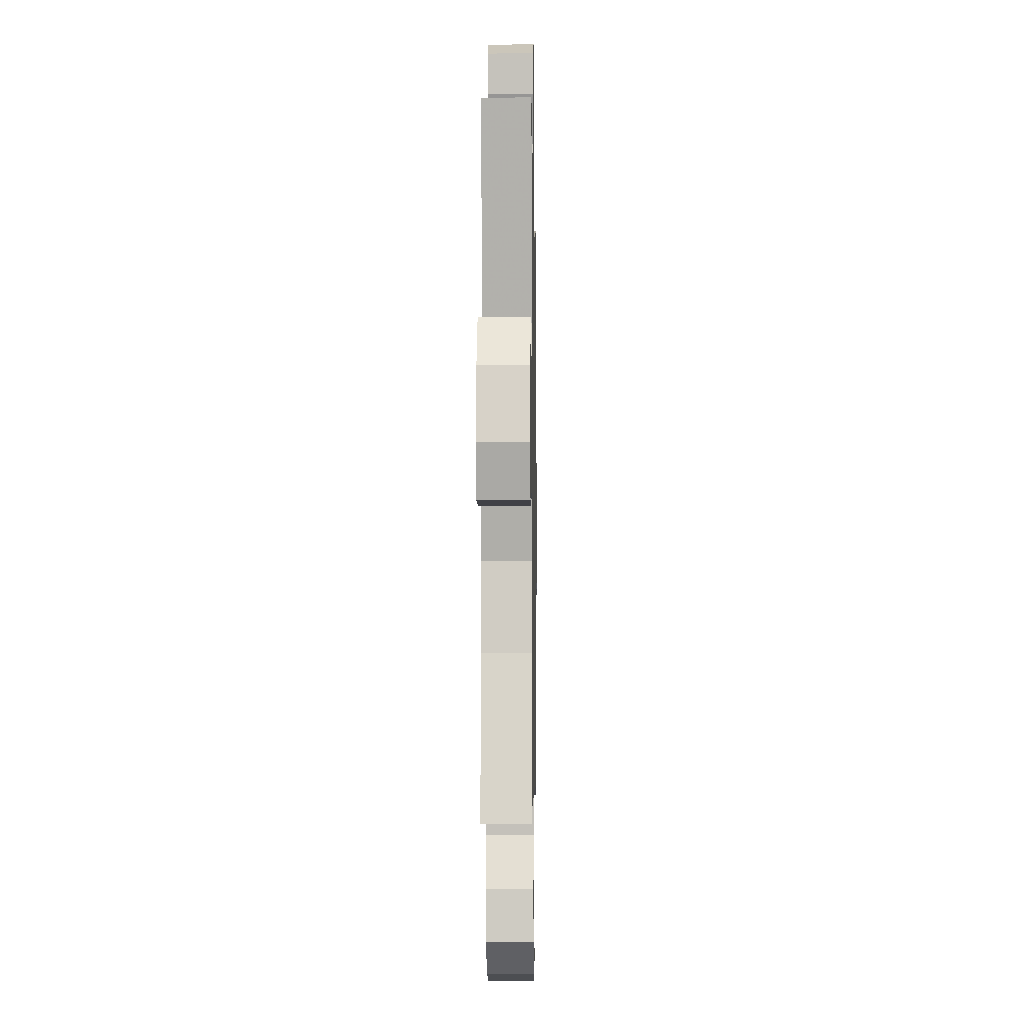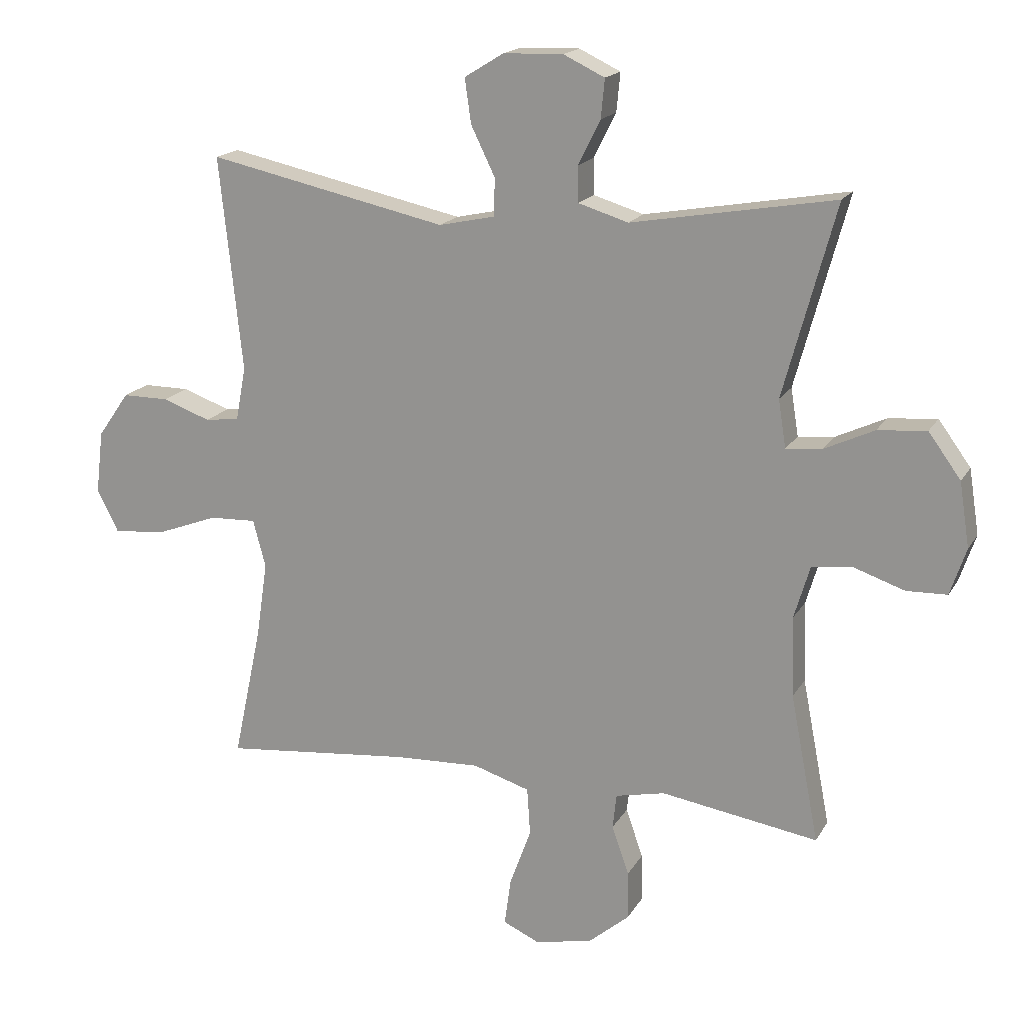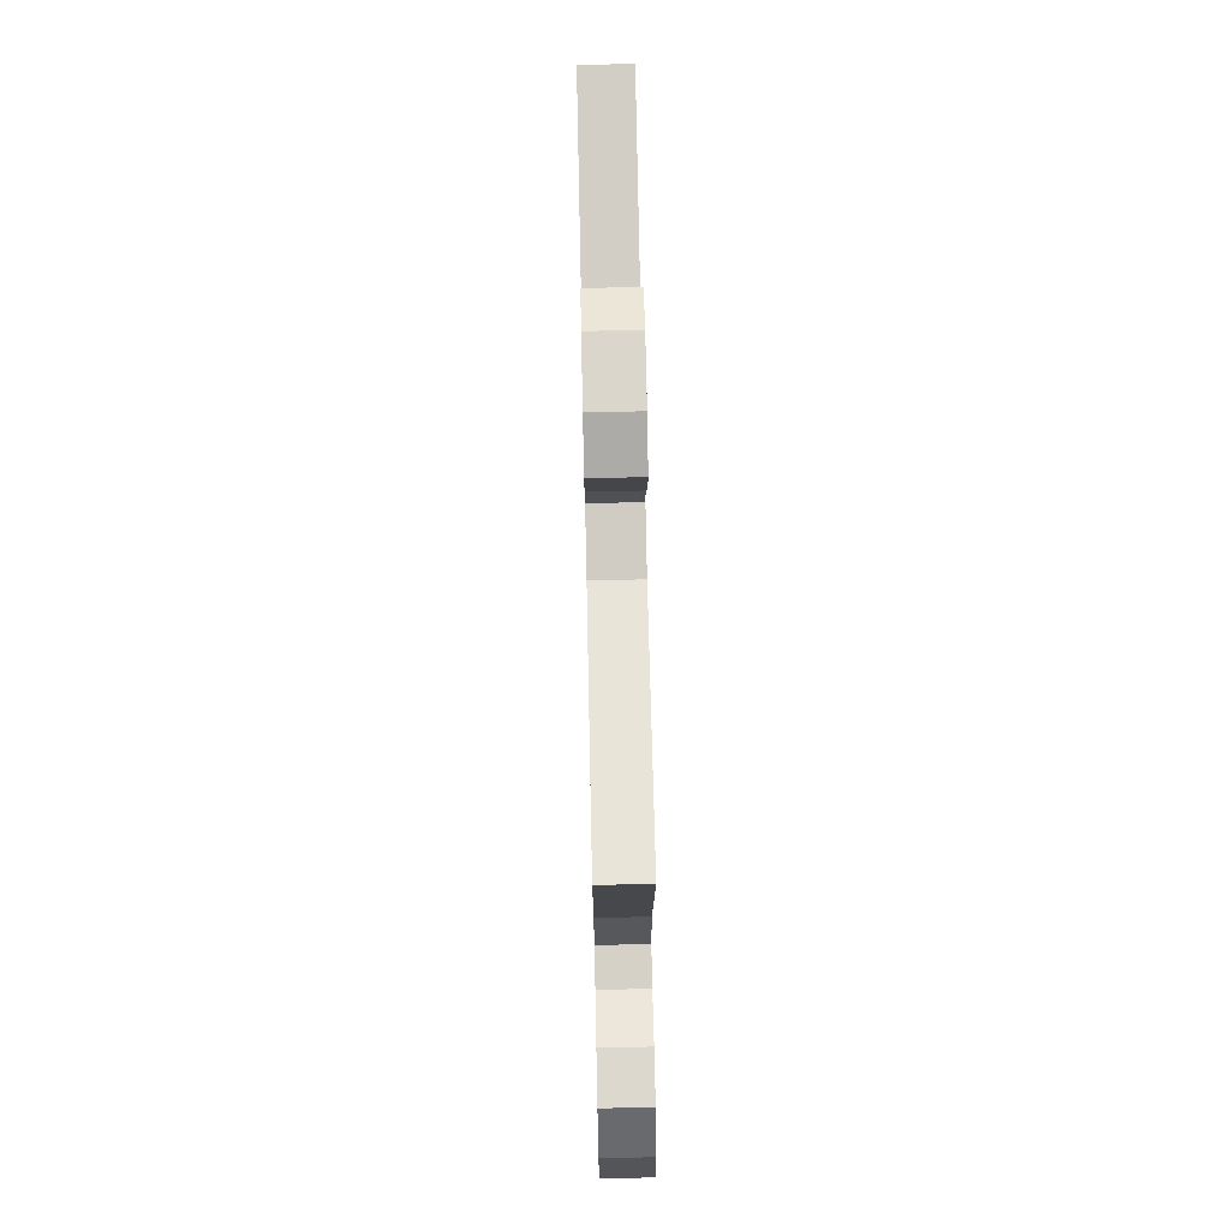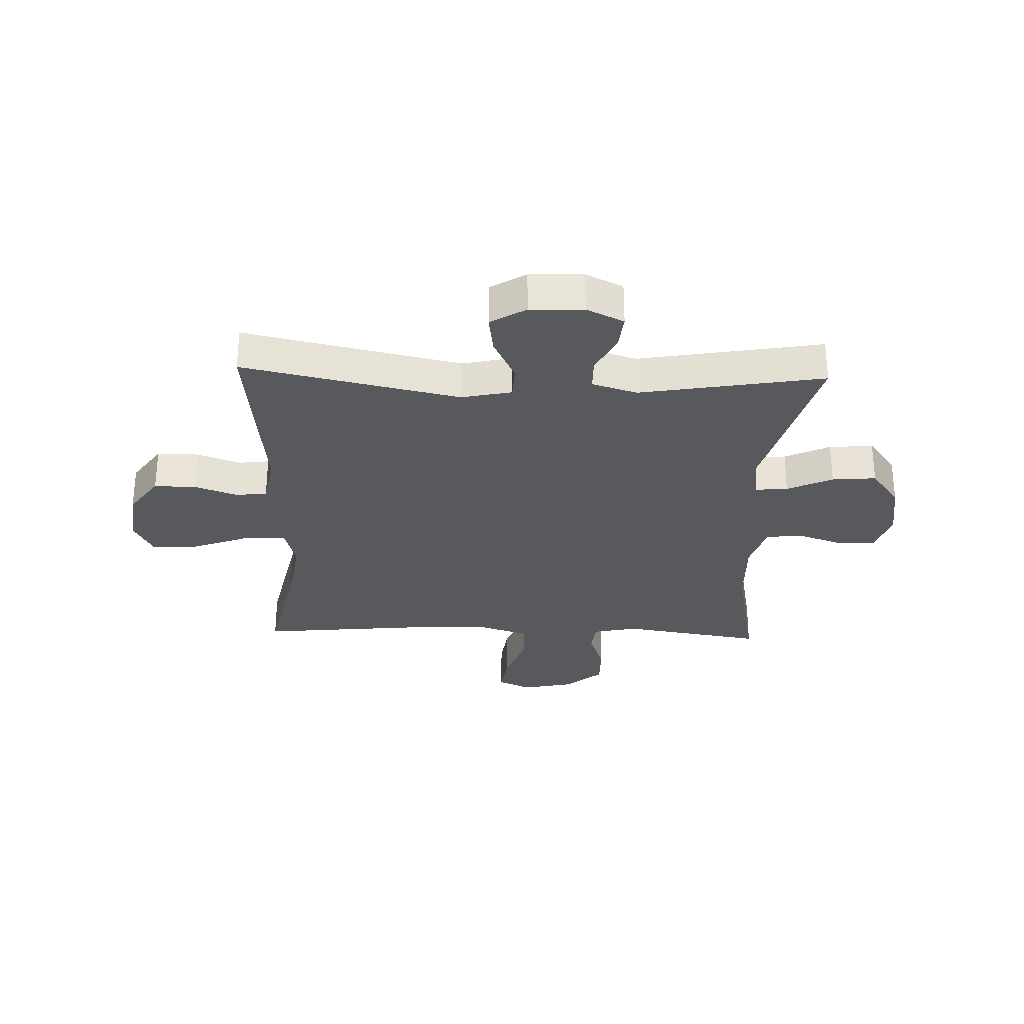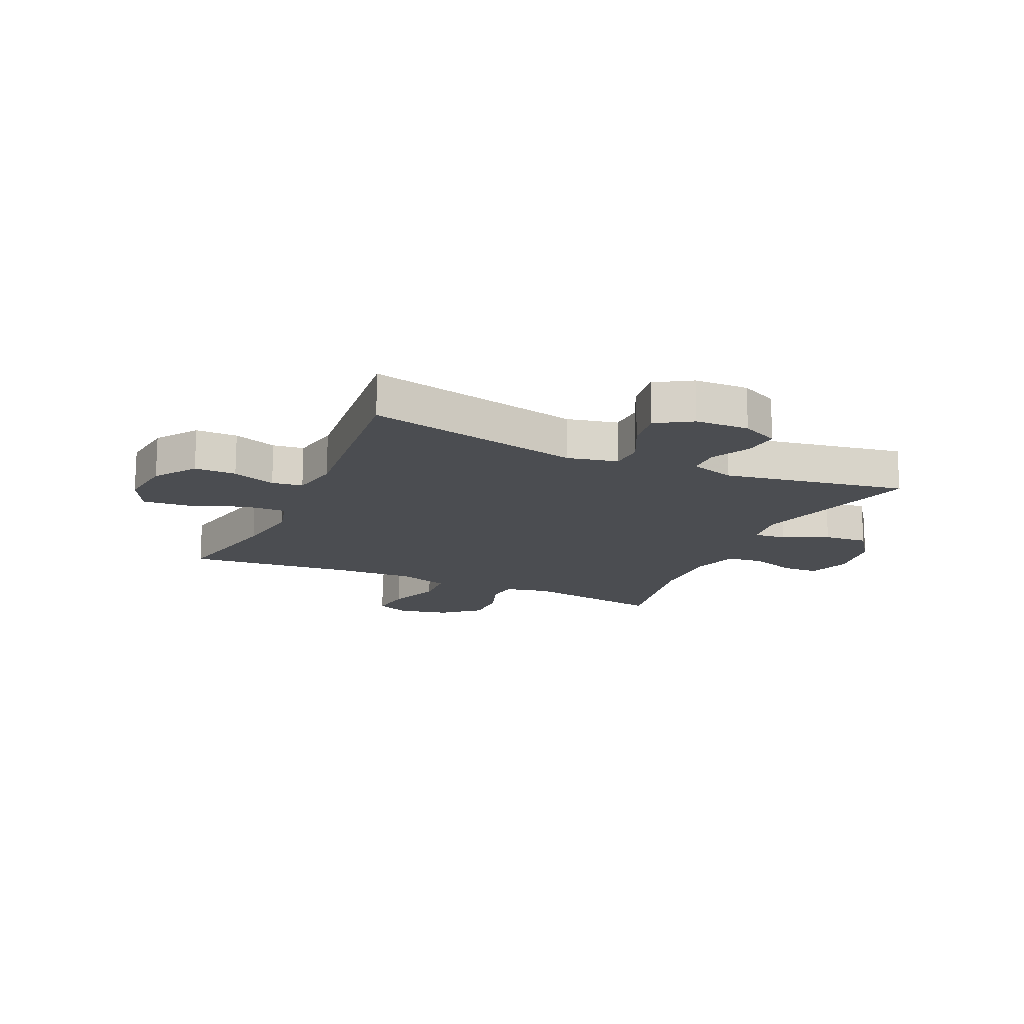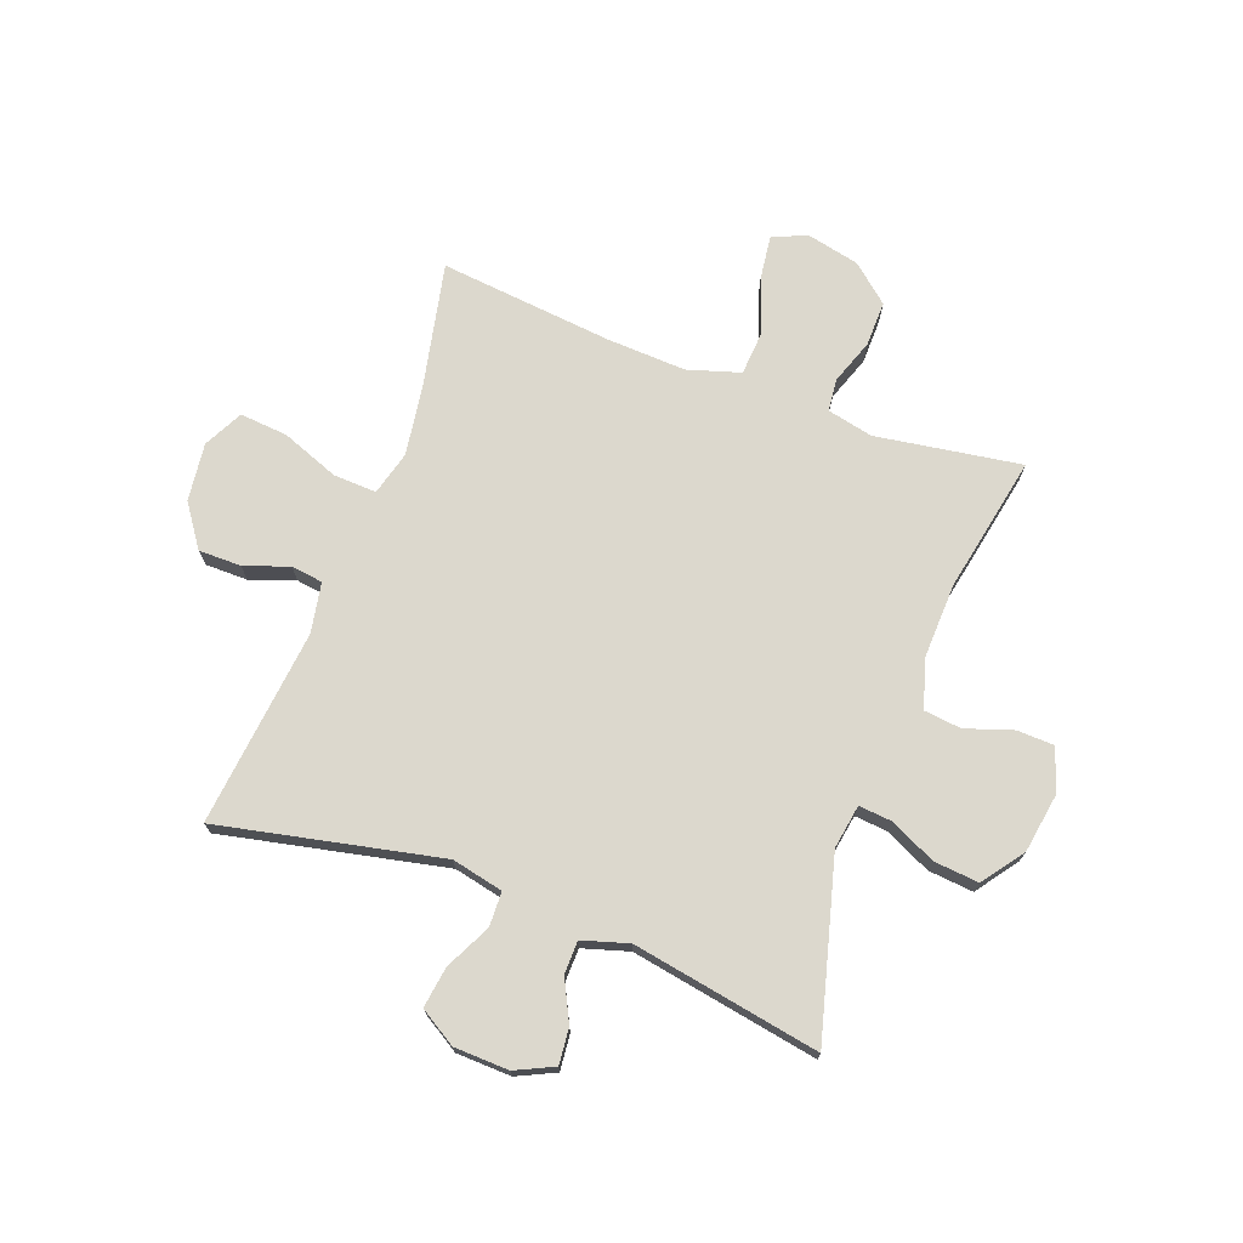
<metadata>
{"format":"obj","ext":"obj","renderer":"f3d","projection":"perspective","resolution":1024,"background":"white","views":[{"elev":-4.2,"azim":90.9,"up":"+Z"},{"elev":17.6,"azim":21.3,"up":"+Z"},{"elev":72.2,"azim":-91.2,"up":"+Z"},{"elev":-29.7,"azim":-2.0,"up":"+Y"},{"elev":-15.9,"azim":-24.4,"up":"+Y"},{"elev":72.6,"azim":20.5,"up":"+Y"}]}
</metadata>
<code>
v 0.5 0.07 0.5
v 0.418 0.07 0.198
v 0.43 0.07 0.123
v 0.486 0.07 0.128
v 0.565 0.07 0.165
v 0.642 0.07 0.172
v 0.693 0.07 0.102
v 0.709 0.07 0
v 0.684 0.07 -0.074
v 0.62 0.07 -0.076
v 0.54 0.07 -0.049
v 0.476 0.07 -0.056
v 0.451 0.07 -0.14
v 0.455 0.07 -0.267
v 0.5 0.07 -0.5
v 0.252 0.07 -0.461
v 0.174 0.07 -0.478
v 0.168 0.07 -0.533
v 0.195 0.07 -0.61
v 0.196 0.07 -0.687
v 0.132 0.07 -0.741
v 0.041 0.07 -0.761
v -0.017 0.07 -0.735
v -0.007 0.07 -0.66
v 0.027 0.07 -0.567
v 0.022 0.07 -0.492
v -0.068 0.07 -0.464
v -0.204 0.07 -0.47
v -0.5 0.07 -0.5
v -0.455 0.07 -0.289
v -0.437 0.07 -0.168
v -0.457 0.07 -0.093
v -0.531 0.07 -0.096
v -0.629 0.07 -0.133
v -0.711 0.07 -0.14
v -0.745 0.07 -0.073
v -0.733 0.07 0.026
v -0.683 0.07 0.097
v -0.61 0.07 0.097
v -0.534 0.07 0.07
v -0.48 0.07 0.077
v -0.464 0.07 0.162
v -0.5 0.07 0.5
v -0.122 0.07 0.419
v -0.034 0.07 0.438
v -0.032 0.07 0.497
v -0.07 0.07 0.575
v -0.08 0.07 0.645
v -0.018 0.07 0.683
v 0.076 0.07 0.686
v 0.141 0.07 0.655
v 0.135 0.07 0.594
v 0.1 0.07 0.524
v 0.101 0.07 0.468
v 0.18 0.07 0.444
v 0.5 0 0.5
v 0.418 0 0.198
v 0.43 0 0.123
v 0.486 0 0.128
v 0.565 0 0.165
v 0.642 0 0.172
v 0.693 0 0.102
v 0.709 0 0
v 0.684 0 -0.074
v 0.62 0 -0.076
v 0.54 0 -0.049
v 0.476 0 -0.056
v 0.451 0 -0.14
v 0.455 0 -0.267
v 0.5 0 -0.5
v 0.252 0 -0.461
v 0.174 0 -0.478
v 0.168 0 -0.533
v 0.195 0 -0.61
v 0.196 0 -0.687
v 0.132 0 -0.741
v 0.041 0 -0.761
v -0.017 0 -0.735
v -0.007 0 -0.66
v 0.027 0 -0.567
v 0.022 0 -0.492
v -0.068 0 -0.464
v -0.204 0 -0.47
v -0.5 0 -0.5
v -0.455 0 -0.289
v -0.437 0 -0.168
v -0.457 0 -0.093
v -0.531 0 -0.096
v -0.629 0 -0.133
v -0.711 0 -0.14
v -0.745 0 -0.073
v -0.733 0 0.026
v -0.683 0 0.097
v -0.61 0 0.097
v -0.534 0 0.07
v -0.48 0 0.077
v -0.464 0 0.162
v -0.5 0 0.5
v -0.122 0 0.419
v -0.034 0 0.438
v -0.032 0 0.497
v -0.07 0 0.575
v -0.08 0 0.645
v -0.018 0 0.683
v 0.076 0 0.686
v 0.141 0 0.655
v 0.135 0 0.594
v 0.1 0 0.524
v 0.101 0 0.468
v 0.18 0 0.444
f 50 51 52 53
f 50 53 54
f 49 50 54
f 46 47 48 49
f 45 46 49 54
f 42 43 44
f 41 42 44 45
f 37 38 39 40
f 37 40 41
f 36 37 41
f 33 34 35 36
f 32 33 36 41
f 31 32 41 45
f 28 29 30
f 27 28 30 31
f 26 27 31 45
f 22 23 24 25
f 18 19 20 21
f 17 18 21 22
f 14 15 16
f 13 14 16 17
f 12 13 17
f 8 9 10 11
f 8 11 12
f 7 8 12
f 4 5 6 7
f 3 4 7 12
f 55 1 2
f 55 2 3
f 17 22 25 26
f 26 45 54 55
f 17 26 55
f 3 12 17 55
f 108 107 106 105
f 109 108 105
f 109 105 104
f 104 103 102 101
f 109 104 101 100
f 99 98 97
f 100 99 97 96
f 95 94 93 92
f 96 95 92
f 96 92 91
f 91 90 89 88
f 96 91 88 87
f 100 96 87 86
f 85 84 83
f 86 85 83 82
f 100 86 82 81
f 80 79 78 77
f 76 75 74 73
f 77 76 73 72
f 71 70 69
f 72 71 69 68
f 72 68 67
f 66 65 64 63
f 67 66 63
f 67 63 62
f 62 61 60 59
f 67 62 59 58
f 57 56 110
f 58 57 110
f 81 80 77 72
f 110 109 100 81
f 110 81 72
f 110 72 67 58
f 1 56 57 2
f 2 57 58 3
f 3 58 59 4
f 4 59 60 5
f 5 60 61 6
f 6 61 62 7
f 7 62 63 8
f 8 63 64 9
f 9 64 65 10
f 10 65 66 11
f 11 66 67 12
f 12 67 68 13
f 13 68 69 14
f 14 69 70 15
f 15 70 71 16
f 16 71 72 17
f 17 72 73 18
f 18 73 74 19
f 19 74 75 20
f 20 75 76 21
f 21 76 77 22
f 22 77 78 23
f 23 78 79 24
f 24 79 80 25
f 25 80 81 26
f 26 81 82 27
f 27 82 83 28
f 28 83 84 29
f 29 84 85 30
f 30 85 86 31
f 31 86 87 32
f 32 87 88 33
f 33 88 89 34
f 34 89 90 35
f 35 90 91 36
f 36 91 92 37
f 37 92 93 38
f 38 93 94 39
f 39 94 95 40
f 40 95 96 41
f 41 96 97 42
f 42 97 98 43
f 43 98 99 44
f 44 99 100 45
f 45 100 101 46
f 46 101 102 47
f 47 102 103 48
f 48 103 104 49
f 49 104 105 50
f 50 105 106 51
f 51 106 107 52
f 52 107 108 53
f 53 108 109 54
f 54 109 110 55
f 55 110 56 1

</code>
